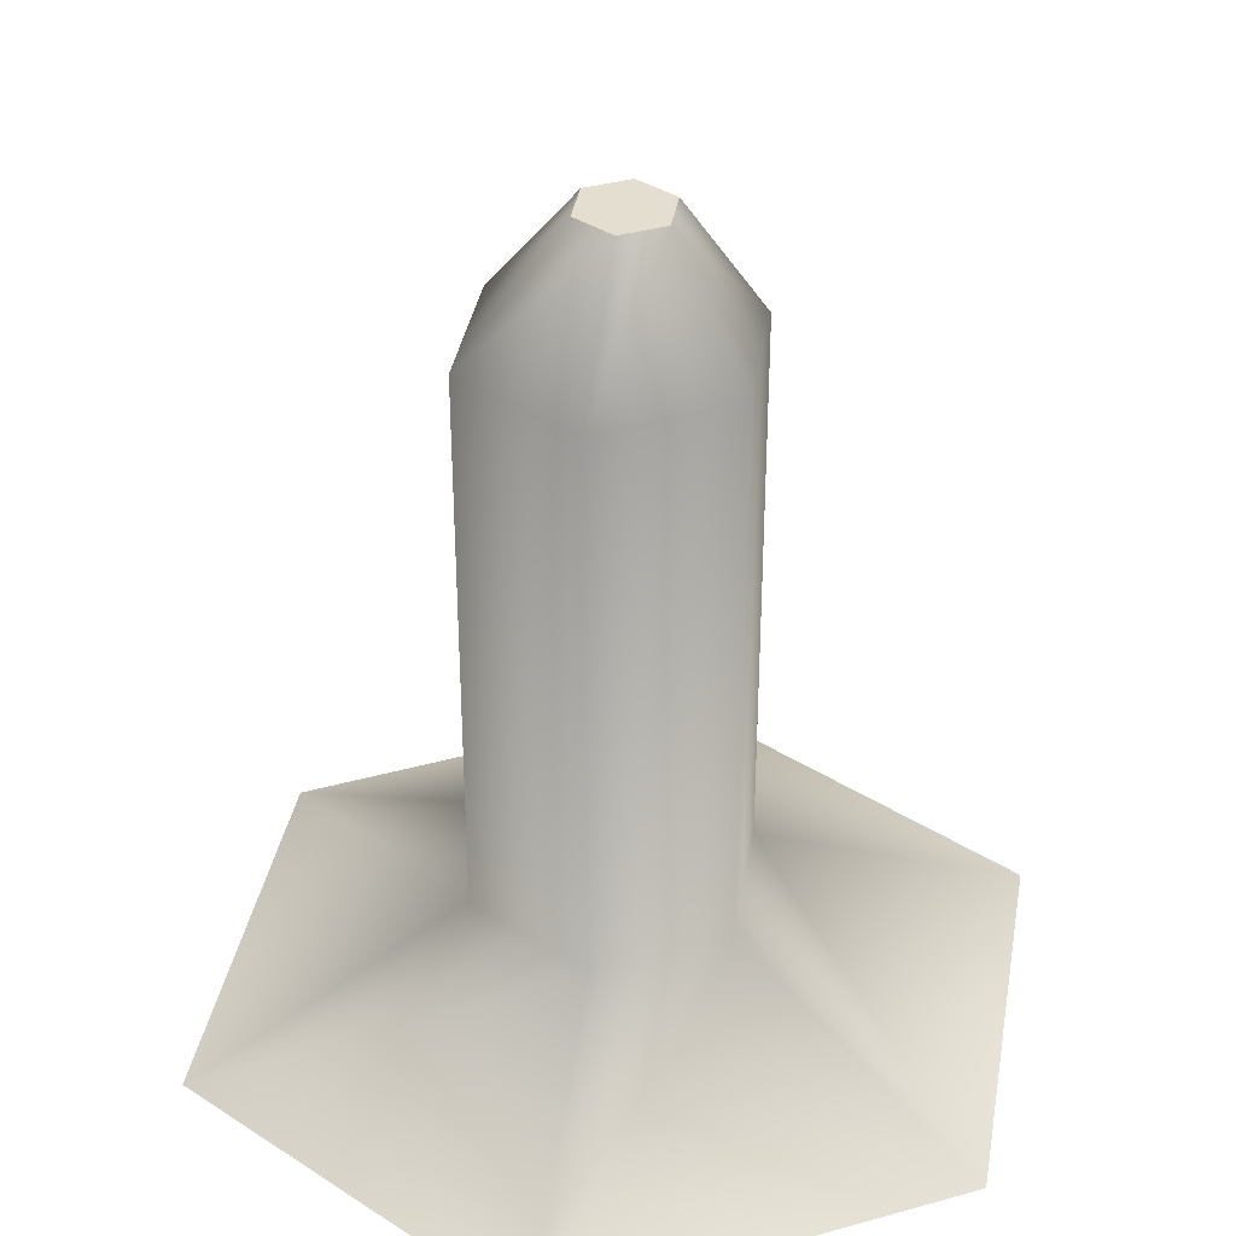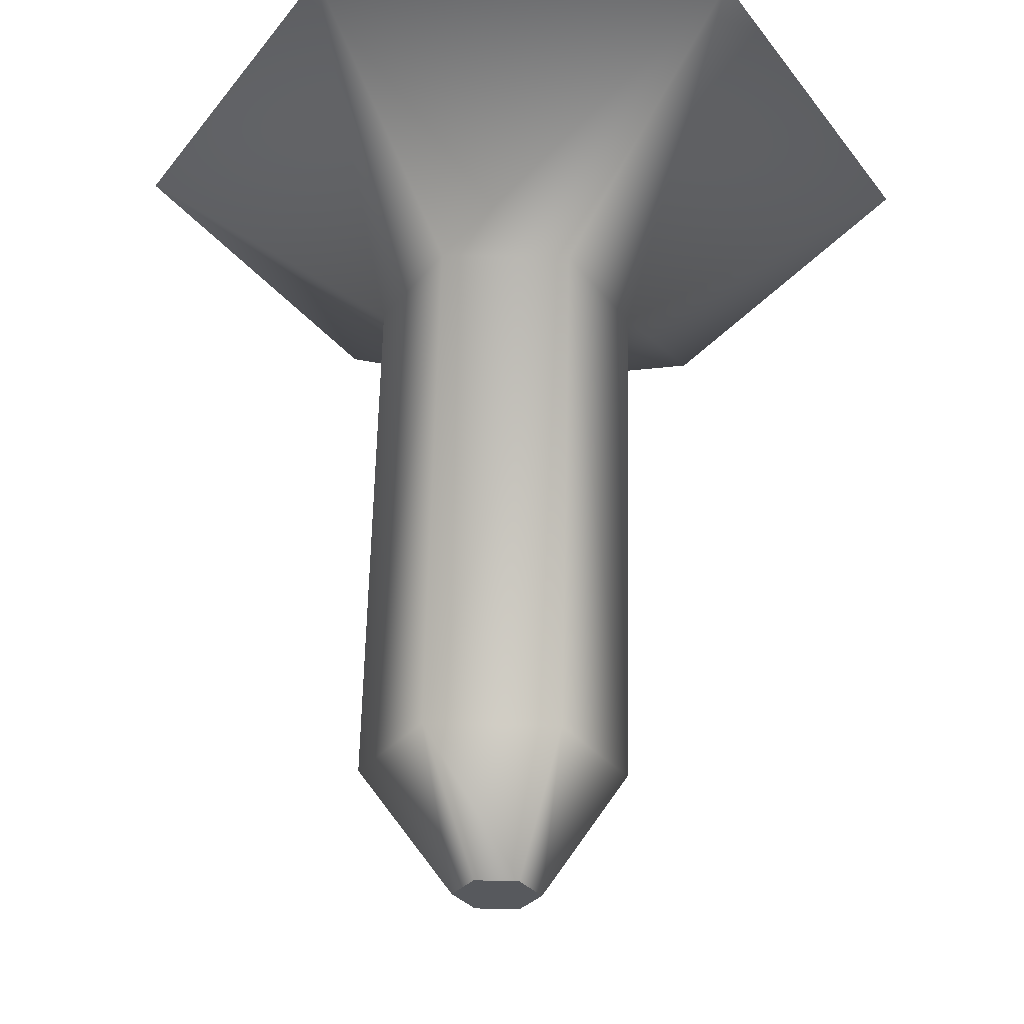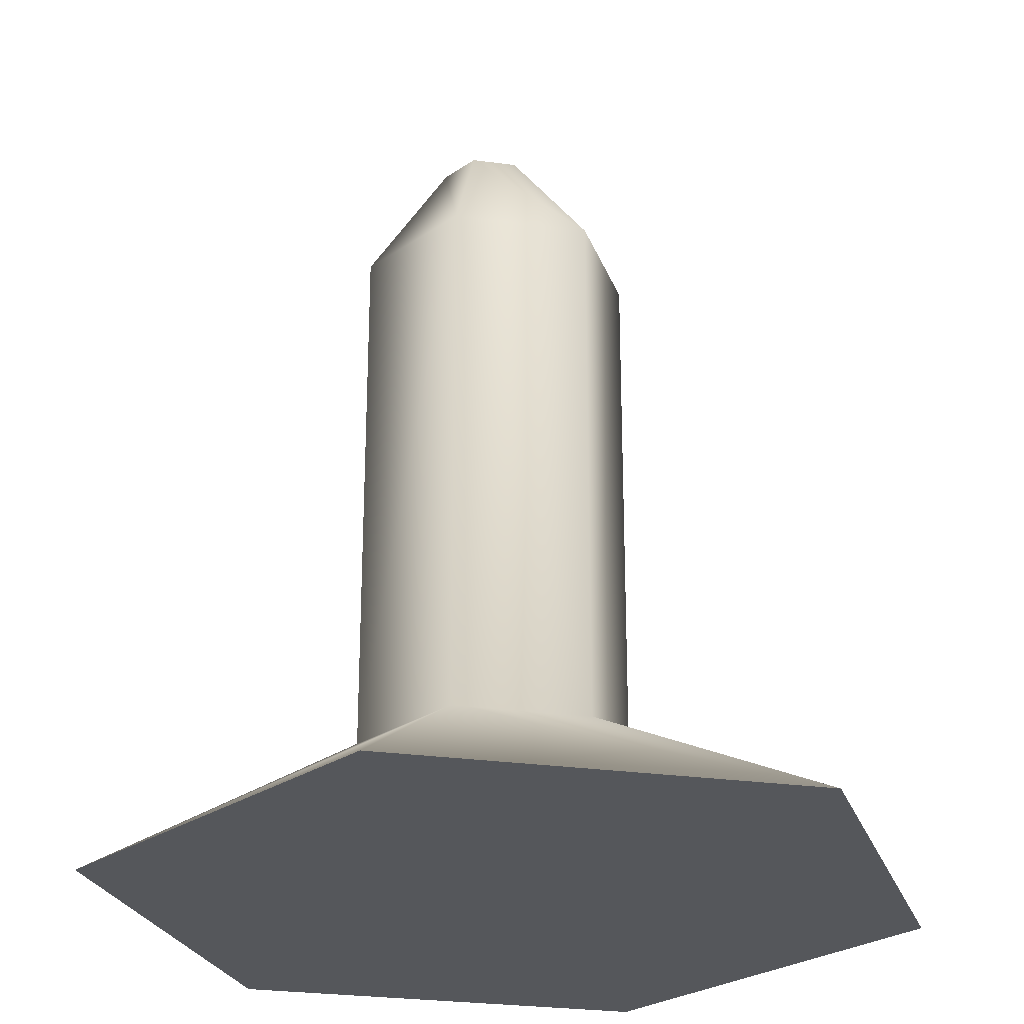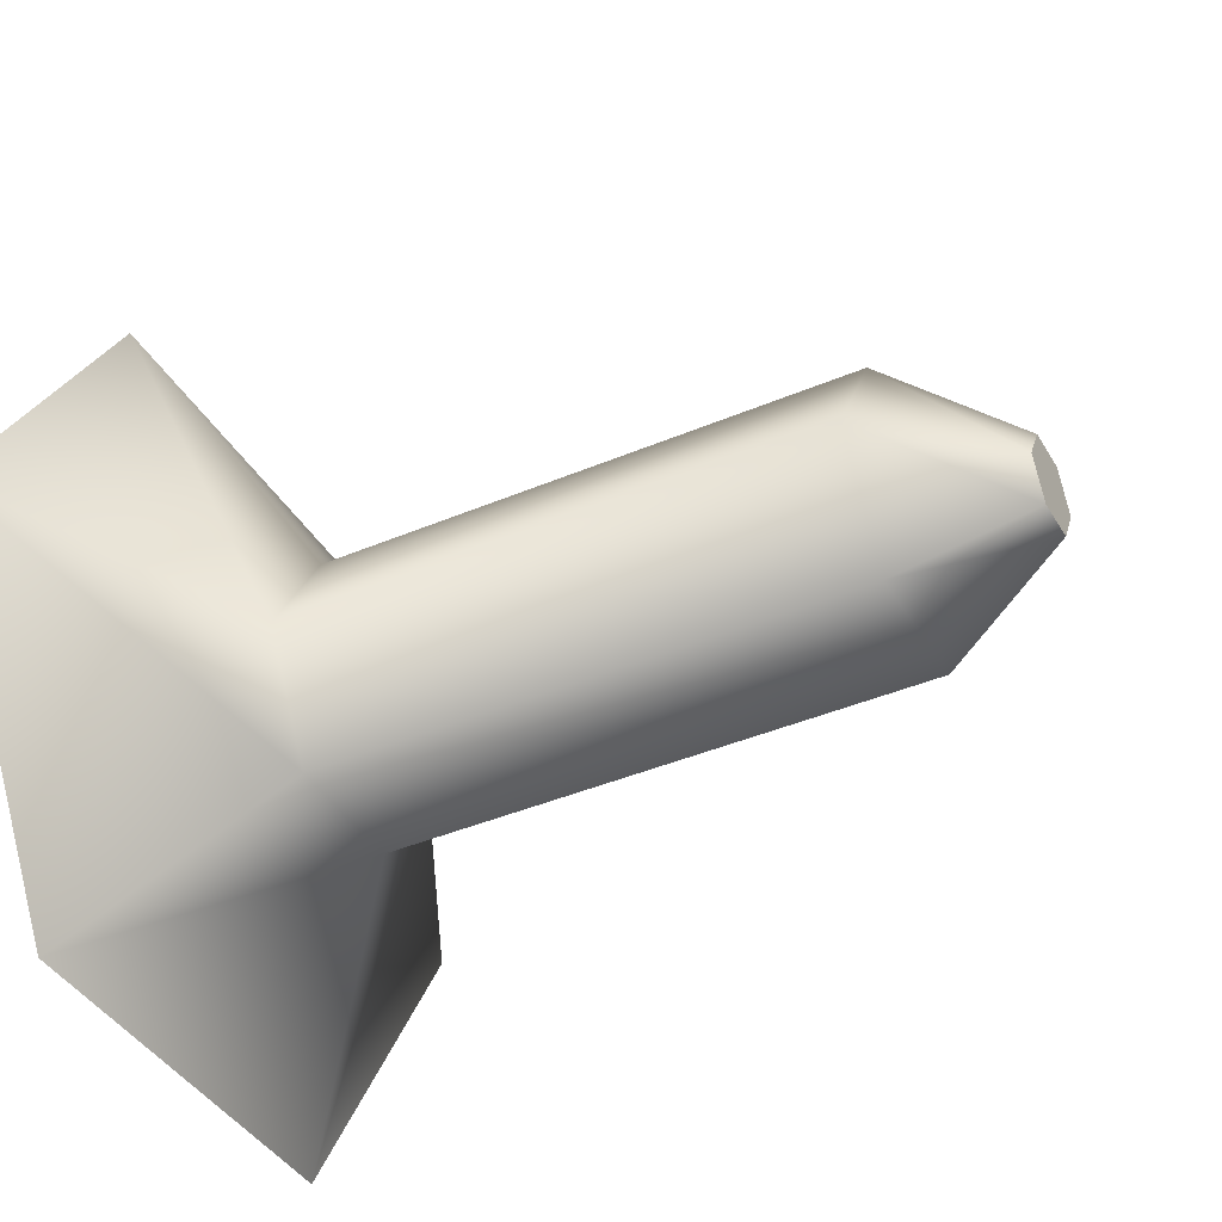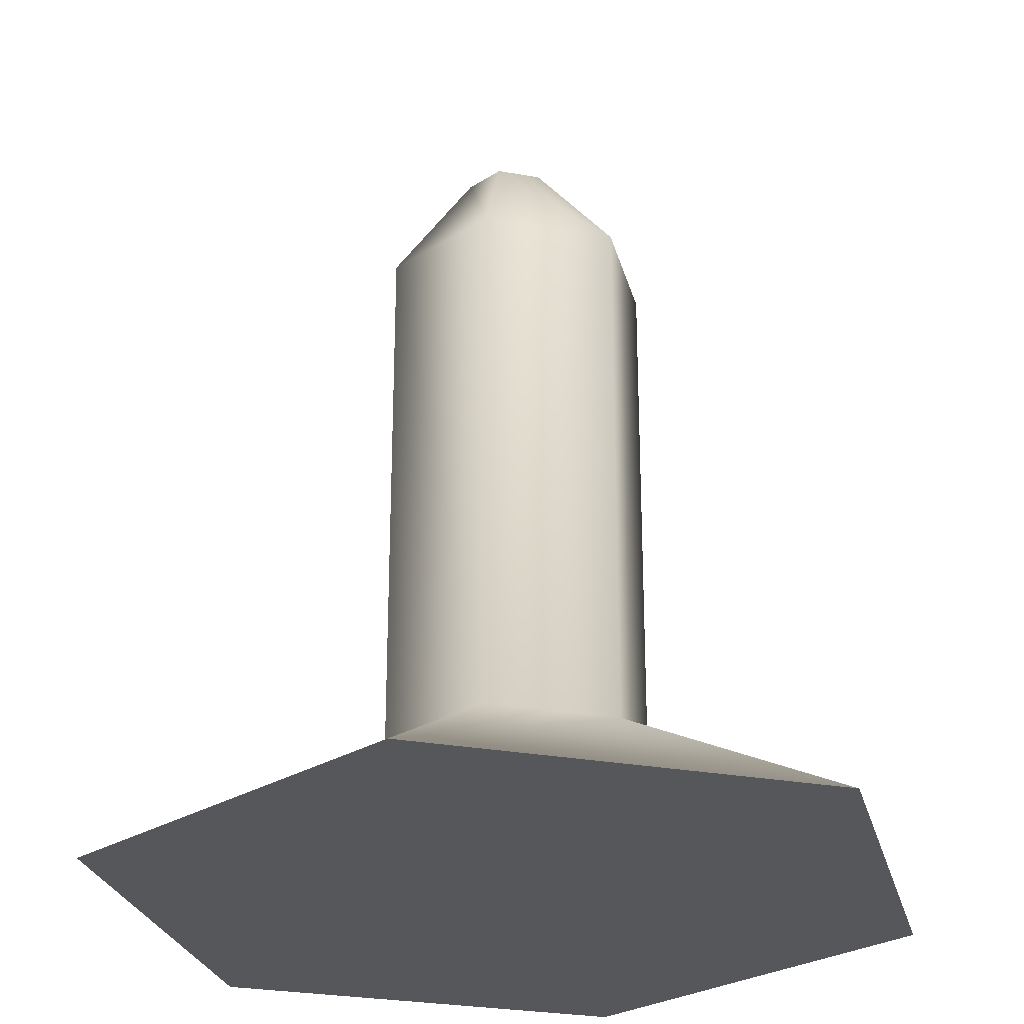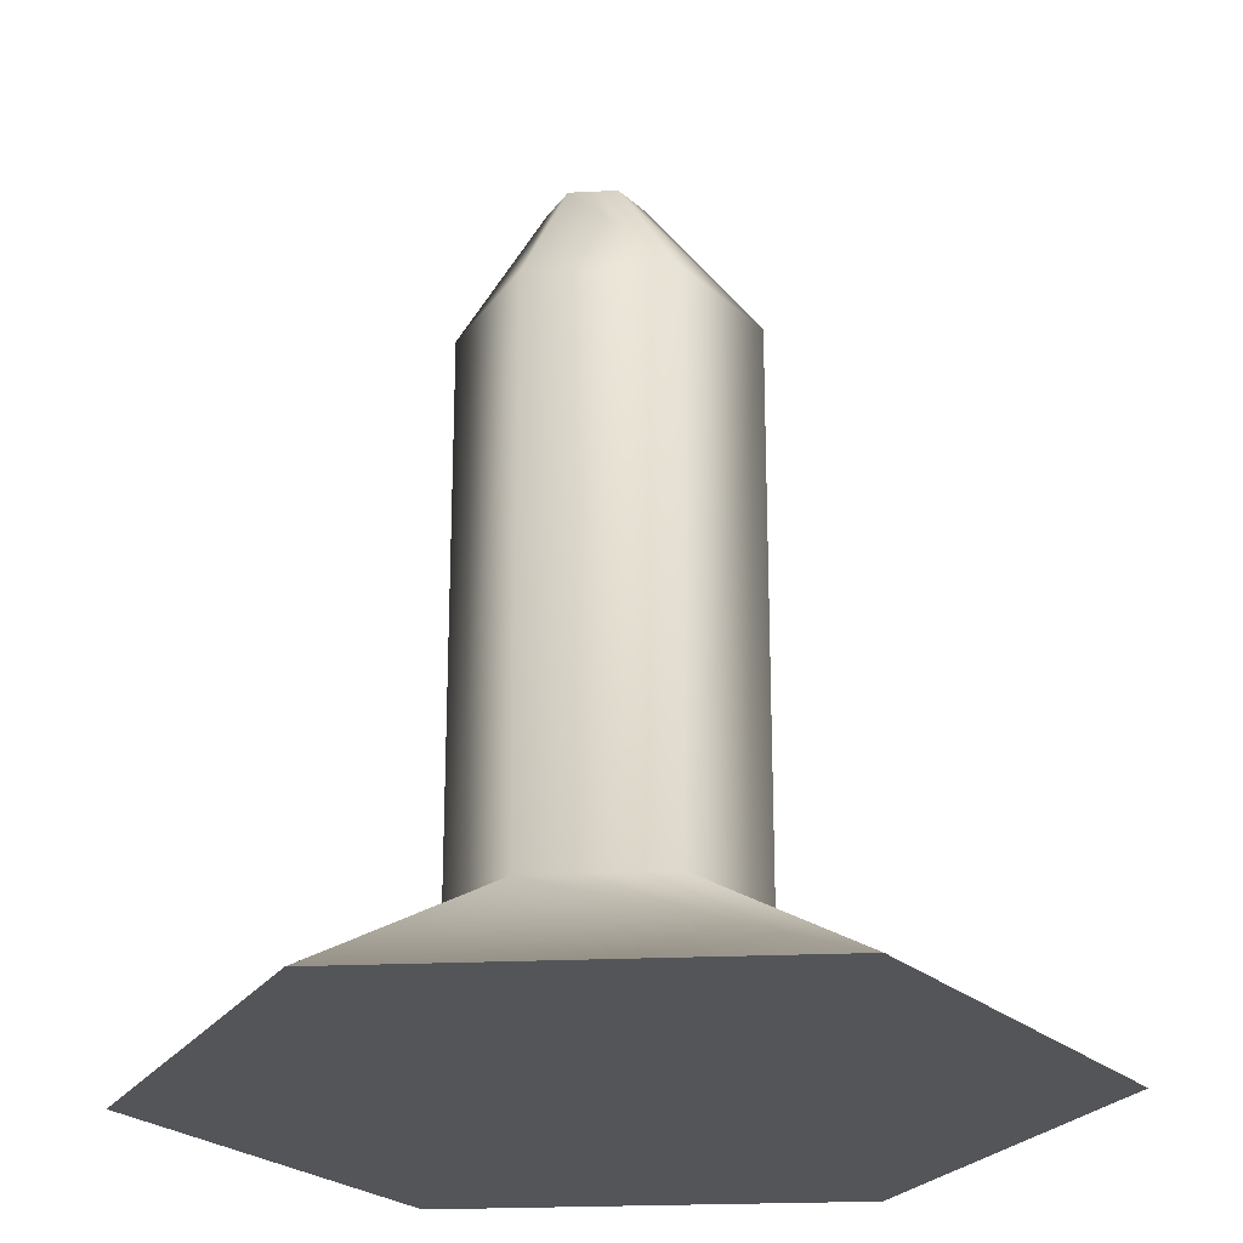
<metadata>
{"format":"obj","ext":"obj","renderer":"f3d","projection":"perspective","resolution":1024,"background":"white","views":[{"elev":36.5,"azim":160.0,"up":"+Y"},{"elev":61.0,"azim":-178.7,"up":"+Z"},{"elev":-26.4,"azim":-72.5,"up":"+Y"},{"elev":-40.2,"azim":117.8,"up":"+Z"},{"elev":-27.2,"azim":-15.8,"up":"+Y"},{"elev":-24.0,"azim":-55.7,"up":"+Y"}]}
</metadata>
<code>
o ScrewPart
g ScrewPart
v -0.5 -0.01531 0
v 0 -0.01531 0
v -0.25 -0.01531 0.433
v -0.04701 0.9847 -0.03778
v 0.006669 0.9847 -0.03778
v -0.02017 0.9847 0.009624
v 0.25 -0.01531 0.433
v 0.03351 0.9847 0.009624
v 0.5 -0.01531 -2.98e-08
v 0.06035 0.9847 -0.03778
v 0.25 -0.01531 -0.433
v 0.03351 0.9847 -0.0852
v -0.25 -0.01531 -0.433
v -0.02017 0.9847 -0.0852
v -0.1482 0.8334 -0.02677
v -0.06643 0.8334 0.1177
v 0.09711 0.8334 0.1177
v 0.1789 0.8334 -0.02677
v 0.09711 0.8334 -0.1712
v -0.06643 0.8334 -0.1712
v -0.1482 0.1727 -0.02677
v -0.06643 0.1727 0.1177
v 0.09711 0.1727 0.1177
v 0.1789 0.1727 -0.02677
v 0.09711 0.1727 -0.1712
v -0.06643 0.1727 -0.1712
f 1 2 3
f 3 2 7
f 7 2 9
f 9 2 11
f 11 2 13
f 13 2 1
f 6 5 4
f 8 5 6
f 10 5 8
f 12 5 10
f 14 5 12
f 4 5 14
f 4 15 16
f 16 6 4
f 6 16 17
f 17 8 6
f 10 8 17
f 17 18 10
f 12 10 18
f 18 19 12
f 14 12 19
f 19 20 14
f 14 20 15
f 15 4 14
f 21 1 3
f 3 22 21
f 15 21 22
f 22 16 15
f 3 7 23
f 23 22 3
f 22 23 17
f 17 16 22
f 7 9 24
f 24 23 7
f 18 17 23
f 23 24 18
f 9 11 25
f 25 24 9
f 24 25 19
f 19 18 24
f 11 13 26
f 26 25 11
f 20 19 25
f 25 26 20
f 13 1 21
f 21 26 13
f 26 21 15
f 15 20 26

</code>
